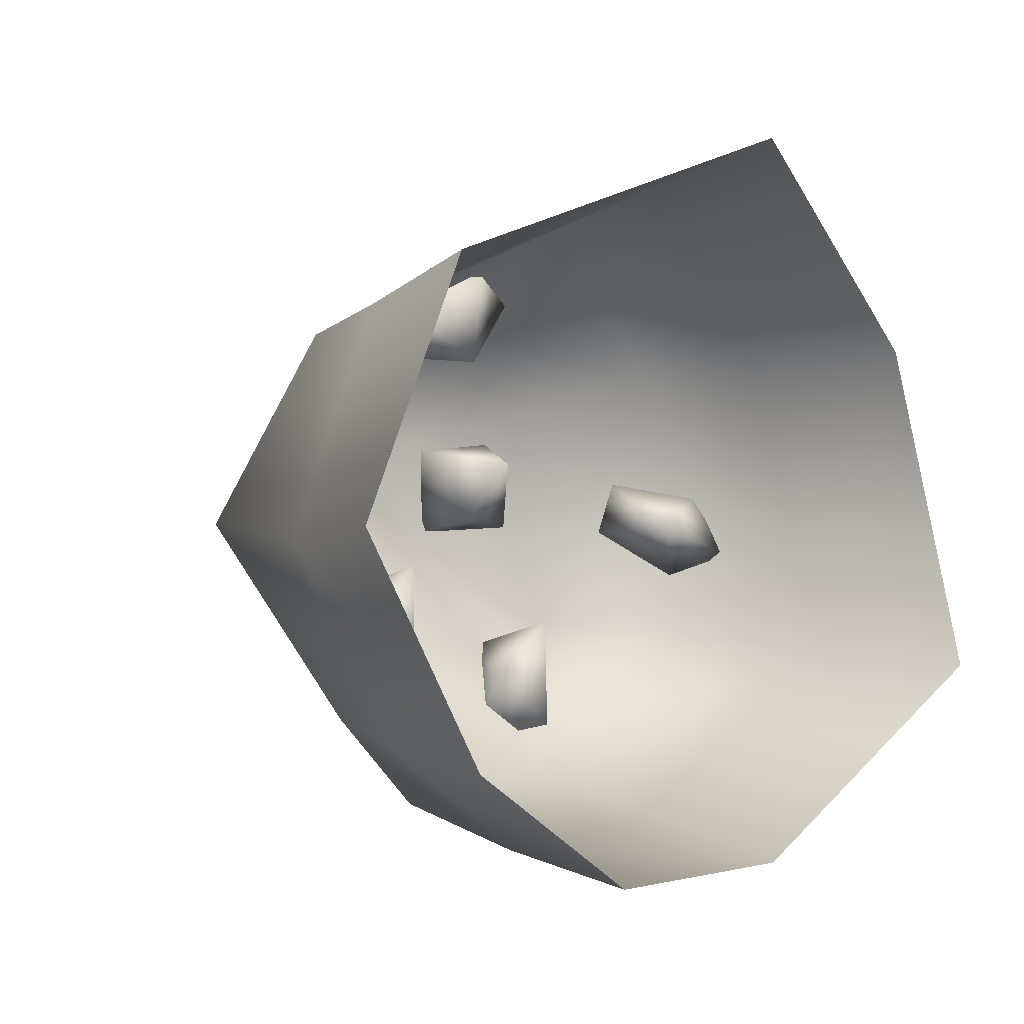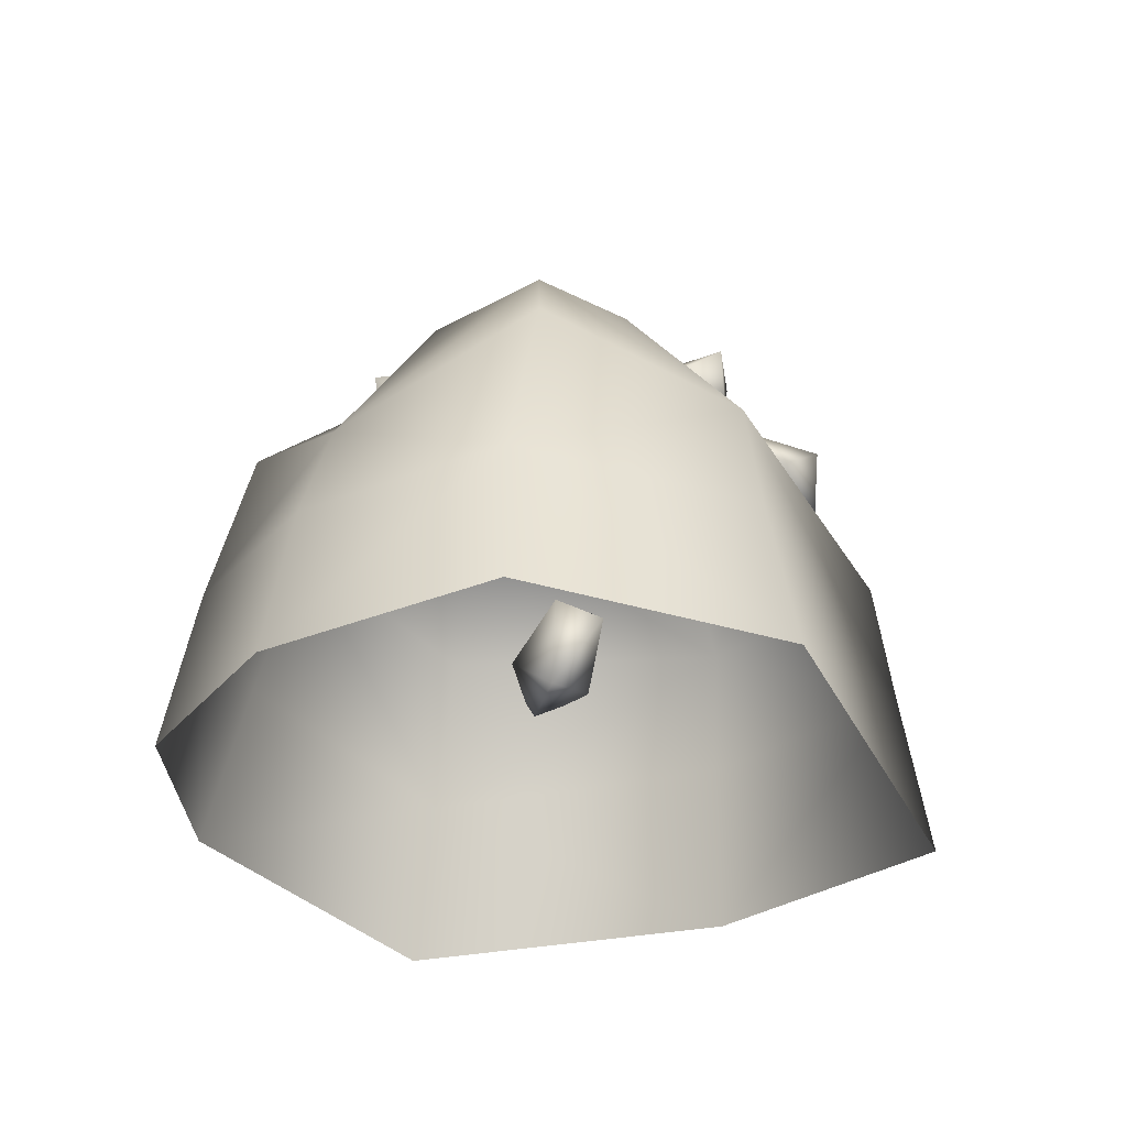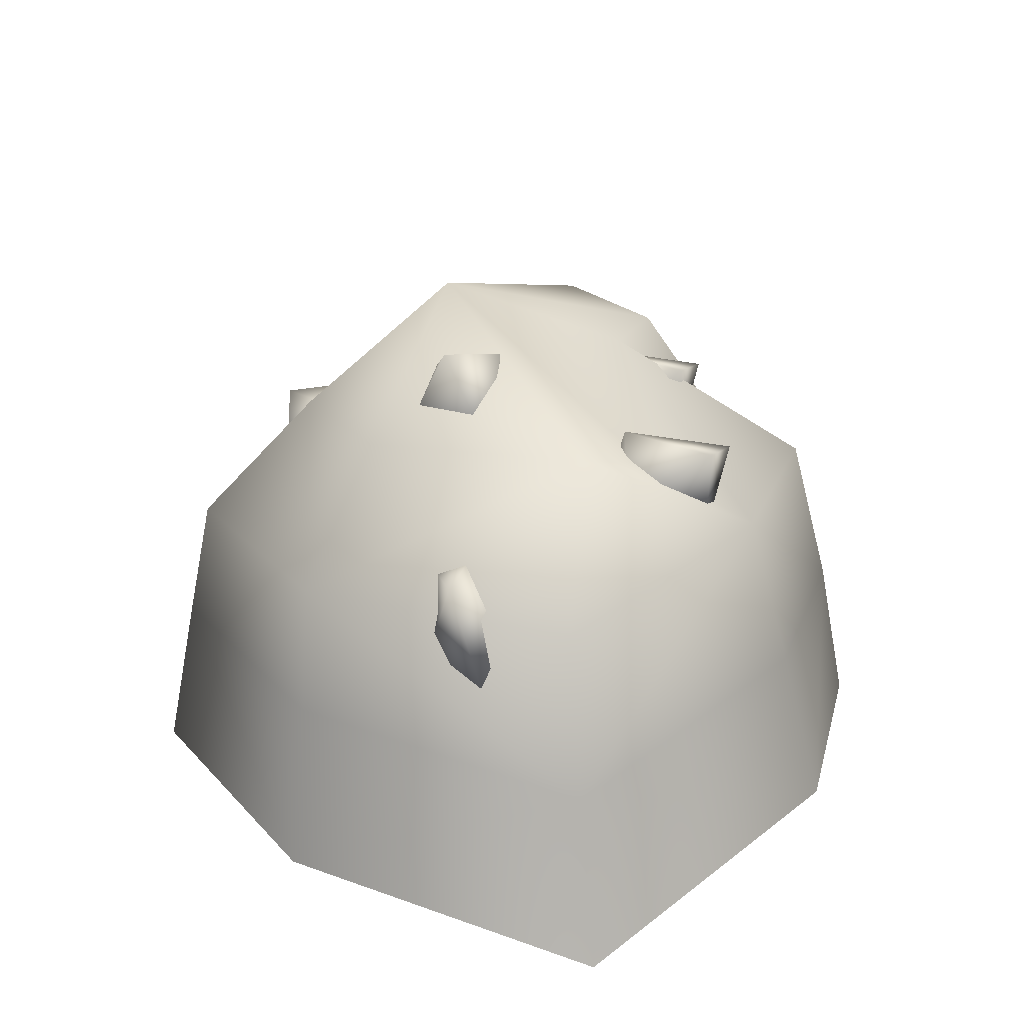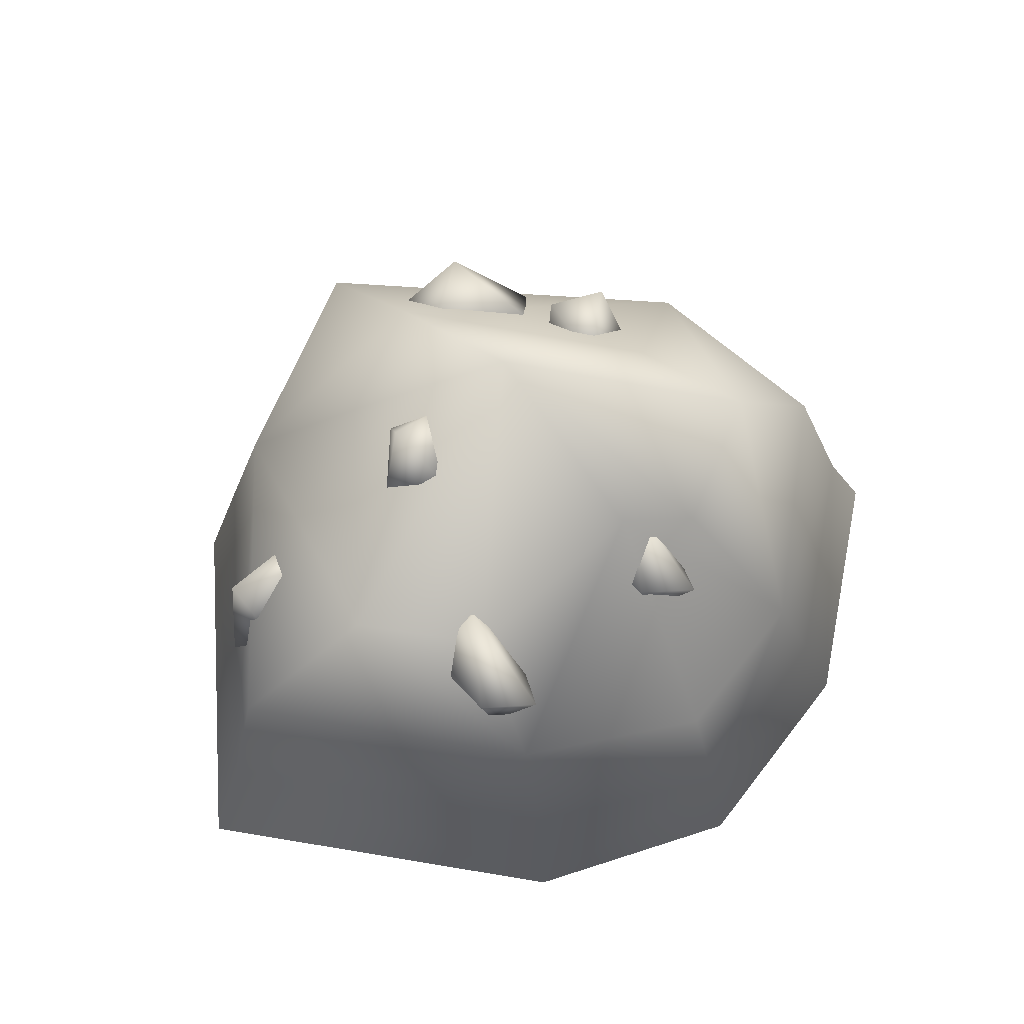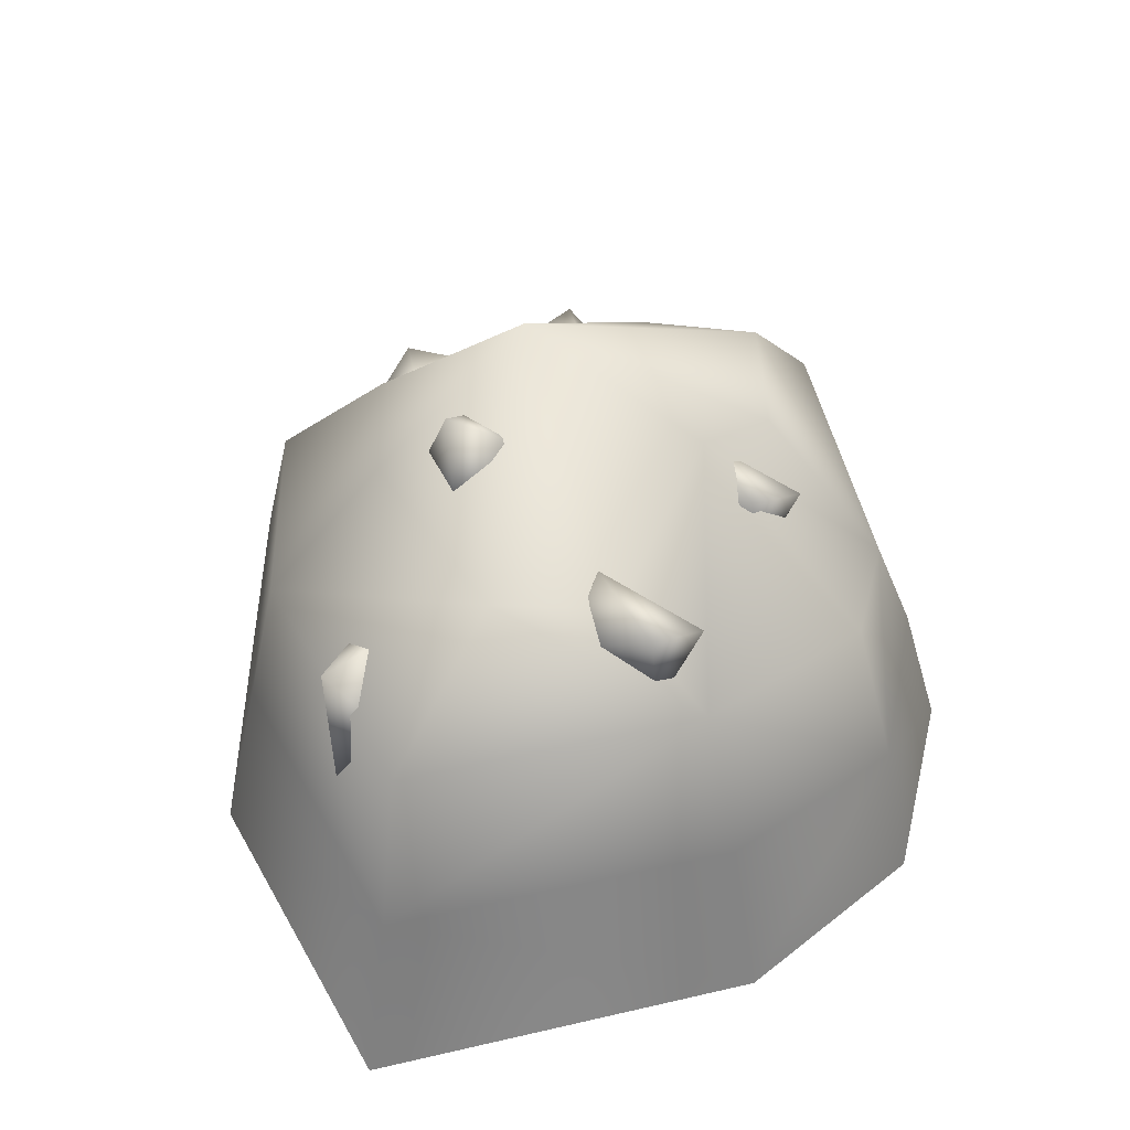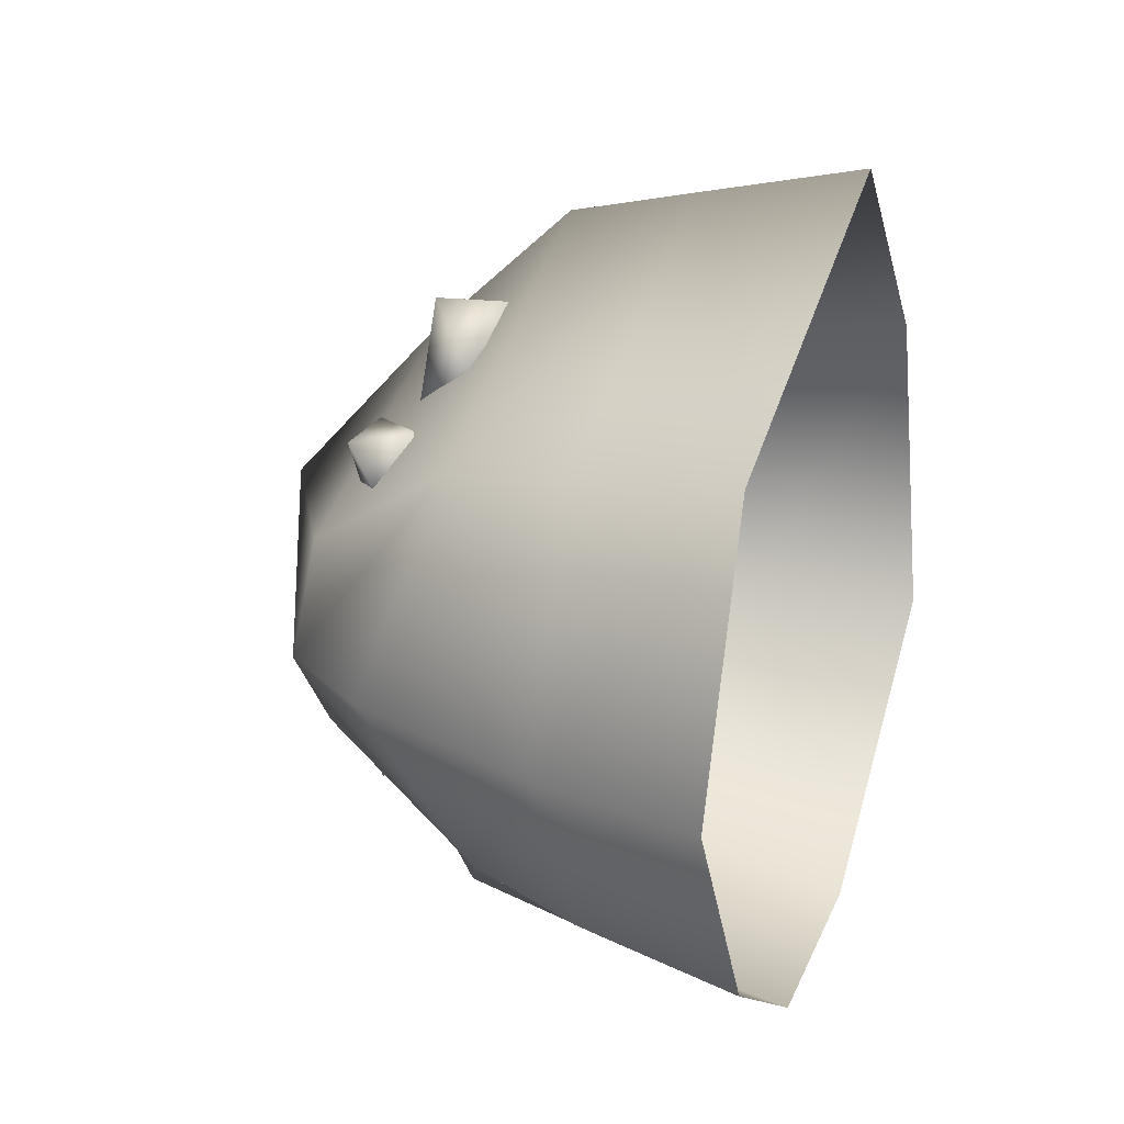
<metadata>
{"format":"obj","ext":"obj","renderer":"f3d","projection":"perspective","resolution":1024,"background":"white","views":[{"elev":-5.2,"azim":-45.1,"up":"+Z"},{"elev":-29.7,"azim":-91.2,"up":"+Y"},{"elev":28.7,"azim":99.9,"up":"+Y"},{"elev":72.1,"azim":158.2,"up":"+Y"},{"elev":45.7,"azim":133.8,"up":"+Y"},{"elev":19.0,"azim":-71.4,"up":"+Z"}]}
</metadata>
<code>
v -1.521 13.5 4.646
v 22.75 -14.38 -7.636
v 16.76 -14.38 10.22
v 5.583 -14.38 20.73
v -17.8 -14.38 11.16
v -23.73 -14.38 -2.25
v -16.55 -14.38 -13.41
v -6.625 -14.38 -19.19
v 5.041 -14.38 -18.35
v 20.03 -5.75 -6.425
v 14.36 -5.75 9.886
v 4.941 -5.75 19.14
v -15.7 -5.75 9.948
v -20.75 -5.75 -2.25
v -14.45 -5.75 -12.2
v -5.983 -5.75 -17.6
v 4.45 -5.75 -16
v 17.92 2.875 -5.485
v 12.23 0.625 9.983
v 4.075 0.625 18
v -14.06 0.625 9.313
v -18.19 3.625 -0.75
v -12.81 -0.125 -10.81
v -5.117 2.875 -15.46
v 4.49 2.875 -13.69
v 10.74 9.189 -4.955
v 6.419 6.939 7.516
v 1.71 6.939 12.14
v -9.599 9.189 3.849
v -13.62 8.689 -0.75
v -8.349 9.189 -6.099
v -4.752 9.189 -4.851
v 4.6 6.189 -7.624
v -2.386 5.49 14.54
v -1.114 2.01 9.456
v 2.79 3.425 13.36
v -1.075 1.388 14.31
v -5.873 2.615 12.07
v -4.974 5.411 9.732
v 0.3806 5.912 10.53
v -7.845 4.05 9.081
v -7.155 7.45 5.419
v -5.04 4.777 6.976
v -7.134 3.999 4.976
v -9.734 5.641 6.119
v -9.247 7.434 8.825
v -6.346 6.9 9.354
v -5.845 8.032 -3.654
v -5.155 2.468 -8.346
v -3.04 5.116 -4.261
v -5.134 2.685 -2.334
v -7.734 3.799 -5.474
v -7.247 6.918 -9.34
v -4.346 7.732 -8.591
v 4.655 8.032 -6.404
v 5.345 2.468 -11.1
v 7.46 5.116 -7.011
v 5.366 2.685 -5.084
v 2.766 3.799 -8.224
v 3.253 6.918 -12.09
v 6.154 7.732 -11.34
v 16.37 4.009 1.126
v 11.63 -1.509 0.3745
v 15.24 1.595 -1.978
v 17.53 -1.092 -0.738
v 14.94 -0.5426 2.559
v 11.05 2.484 3.356
v 11.24 3.805 0.5518
v 1.337 9.061 5.136
v 7.163 7.939 0.8644
v 5.025 7.38 5.691
v 3.812 4.186 4.162
v 3.204 6.954 1.028
v 4.042 11.86 0.6188
v 5.167 12.12 3.501
g Sphere02
f 1 27 26
f 1 28 27
f 1 29 28
f 1 30 29
f 1 31 30
f 1 32 31
f 1 33 32
f 1 26 33
f 2 10 3
f 10 11 3
f 3 11 12
f 3 12 4
f 4 12 5
f 12 13 5
f 5 13 14
f 5 14 6
f 6 14 7
f 14 15 7
f 7 15 16
f 7 16 8
f 8 16 9
f 16 17 9
f 9 17 10
f 9 10 2
f 10 18 19
f 10 19 11
f 11 19 12
f 19 20 12
f 12 20 21
f 12 21 13
f 13 21 14
f 21 22 14
f 14 22 23
f 14 23 15
f 15 23 16
f 23 24 16
f 16 24 25
f 16 25 17
f 17 25 10
f 25 18 10
f 18 26 19
f 26 27 19
f 19 27 28
f 19 28 20
f 20 28 21
f 28 29 21
f 21 29 30
f 21 30 22
f 22 30 23
f 30 31 23
f 23 31 32
f 23 32 24
f 24 32 25
f 32 33 25
f 25 33 26
f 25 26 18
g Sphere04
f 35 36 37
f 34 37 36
f 35 37 38
f 34 38 37
f 35 38 39
f 34 39 38
f 35 39 40
f 34 40 39
f 35 40 36
f 34 36 40
g Duplicate01
f 42 43 44
f 41 44 43
f 42 44 45
f 41 45 44
f 42 45 46
f 41 46 45
f 42 46 47
f 41 47 46
f 42 47 43
f 41 43 47
g Duplicate02
f 49 50 51
f 48 51 50
f 49 51 52
f 48 52 51
f 49 52 53
f 48 53 52
f 49 53 54
f 48 54 53
f 49 54 50
f 48 50 54
g Duplicate03
f 56 57 58
f 55 58 57
f 56 58 59
f 55 59 58
f 56 59 60
f 55 60 59
f 56 60 61
f 55 61 60
f 56 61 57
f 55 57 61
g Duplicate04
f 63 64 65
f 62 65 64
f 63 65 66
f 62 66 65
f 63 66 67
f 62 67 66
f 63 67 68
f 62 68 67
f 63 68 64
f 62 64 68
g Duplicate05
f 70 71 72
f 69 72 71
f 70 72 73
f 69 73 72
f 70 73 74
f 69 74 73
f 70 74 75
f 69 75 74
f 70 75 71
f 69 71 75

</code>
